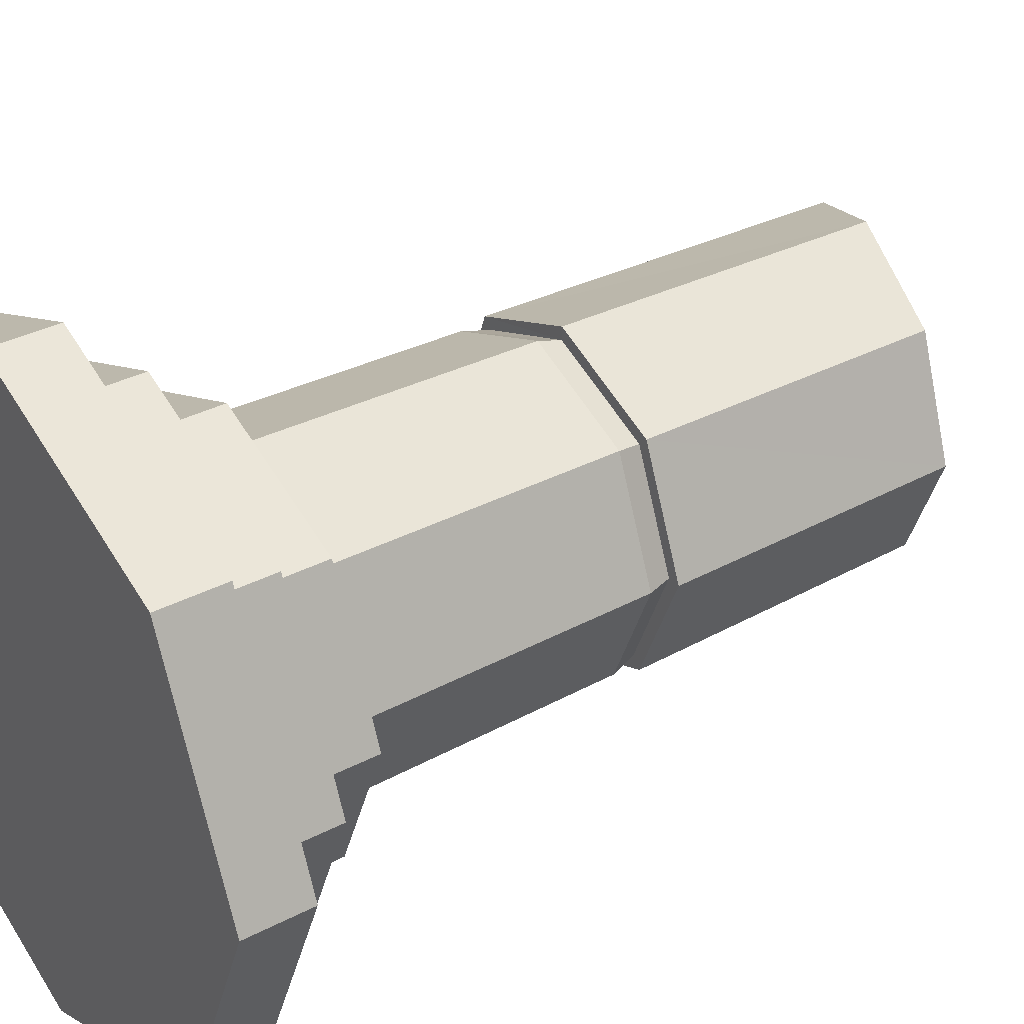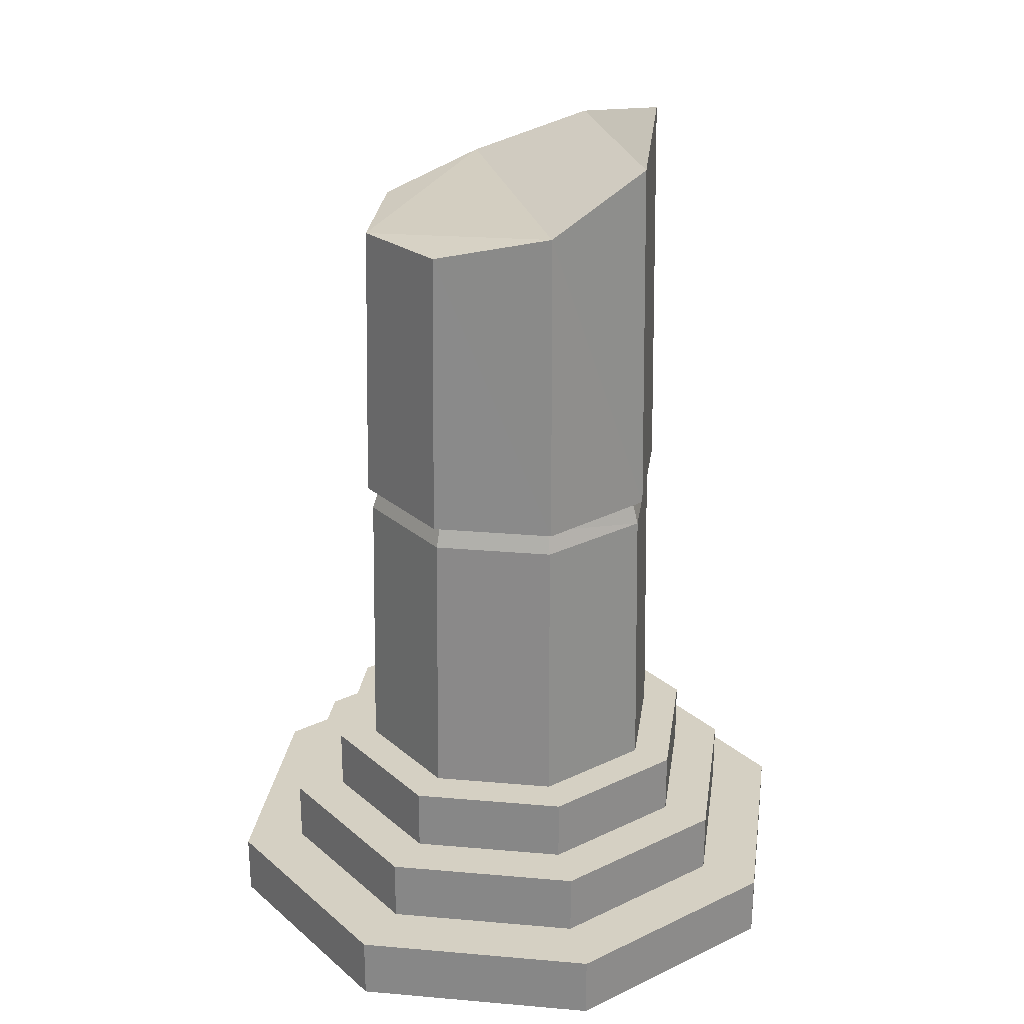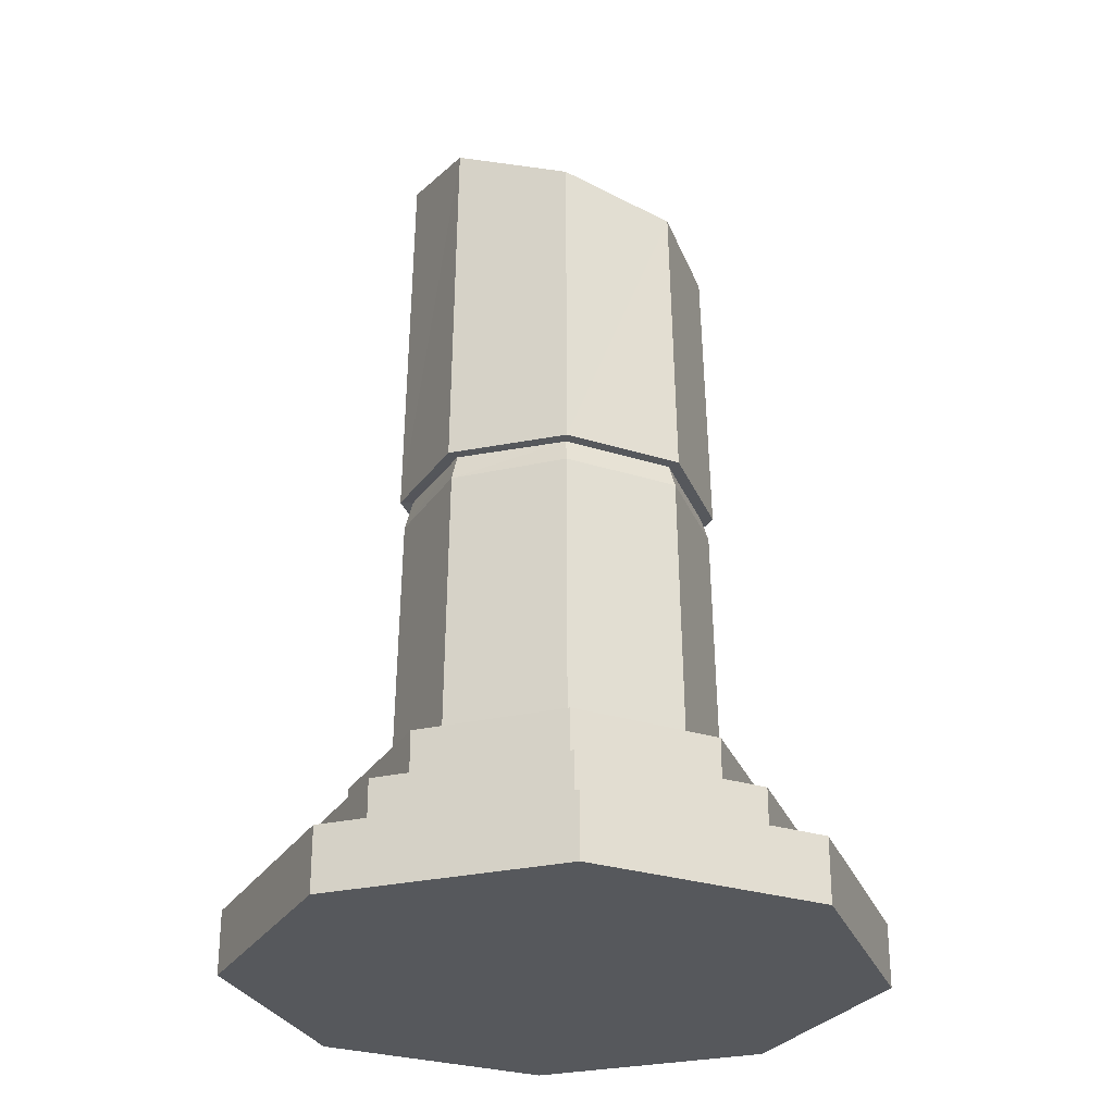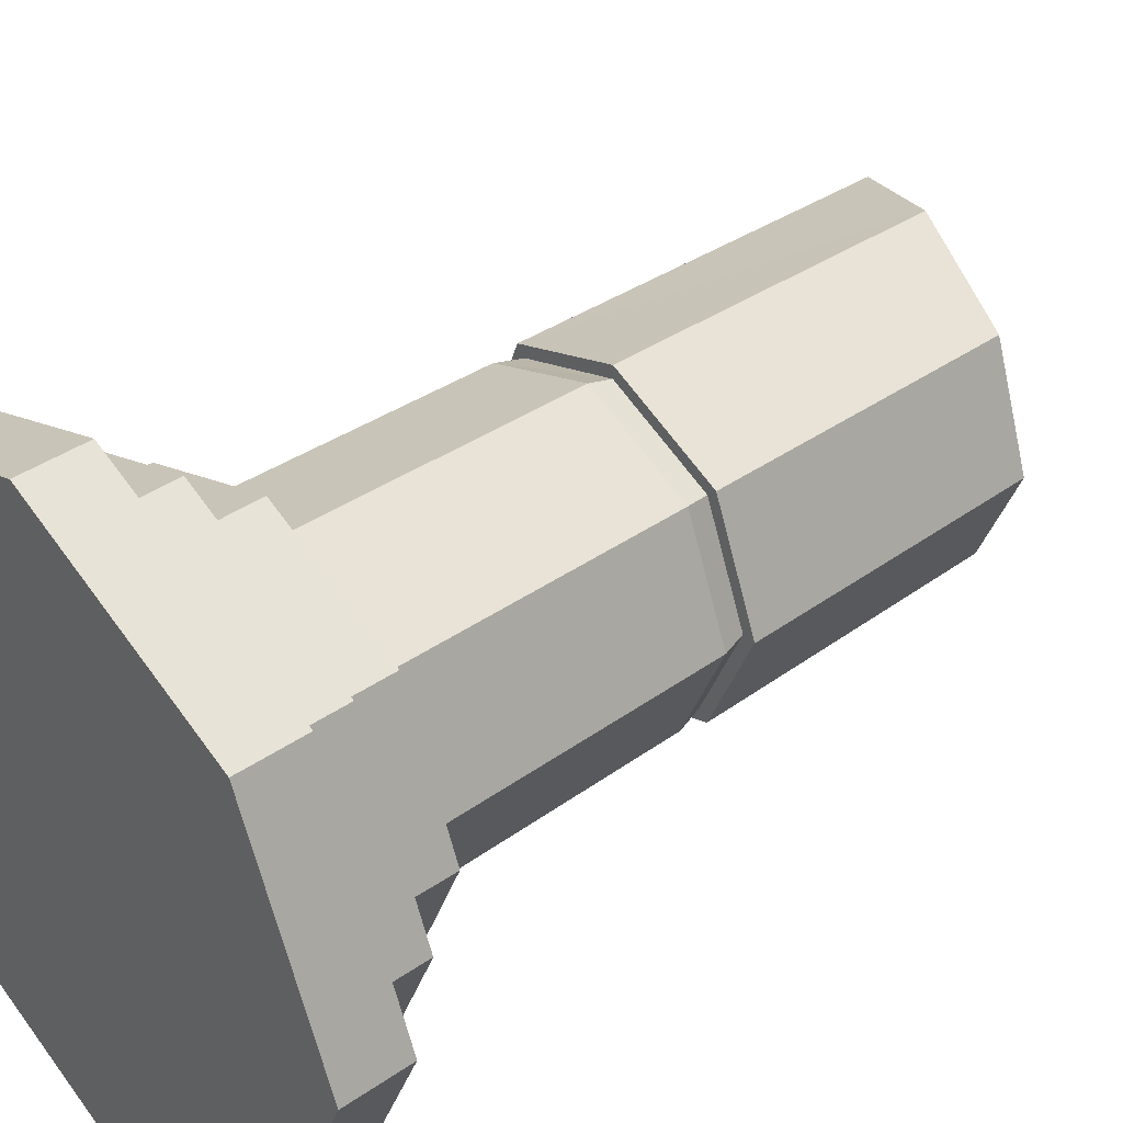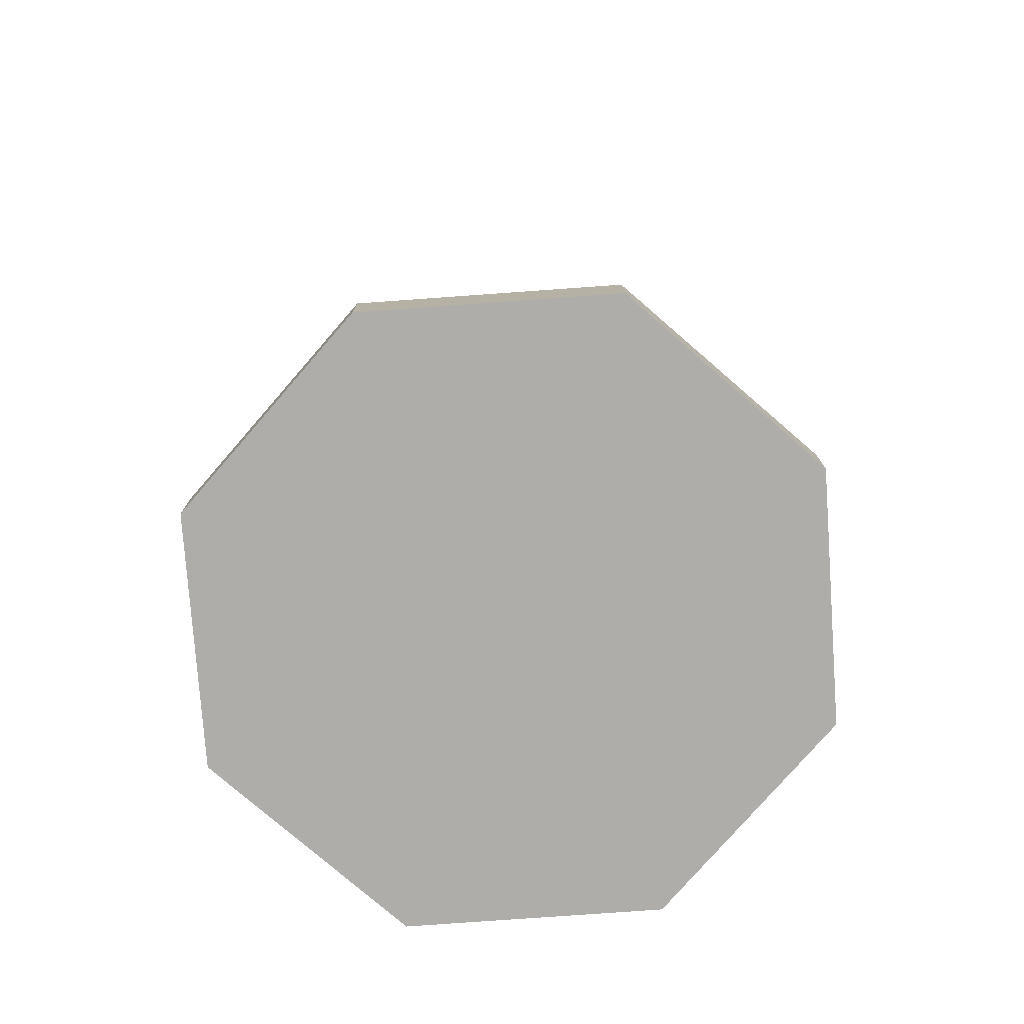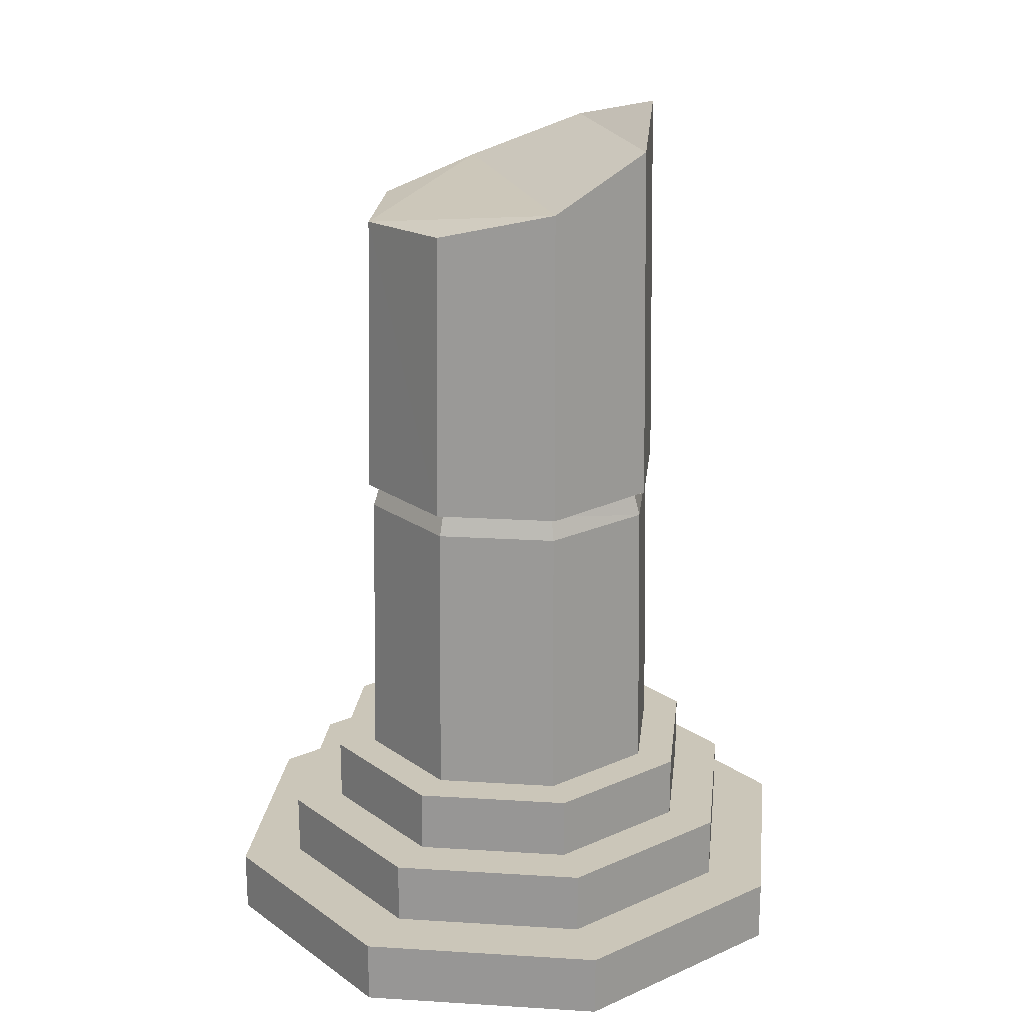
<metadata>
{"format":"obj","ext":"obj","renderer":"f3d","projection":"perspective","resolution":1024,"background":"white","views":[{"elev":34.6,"azim":54.9,"up":"+Z"},{"elev":26.3,"azim":165.4,"up":"+Y"},{"elev":-28.0,"azim":-3.4,"up":"+Y"},{"elev":40.6,"azim":49.9,"up":"+Z"},{"elev":-77.3,"azim":71.6,"up":"+Y"},{"elev":20.9,"azim":163.9,"up":"+Y"}]}
</metadata>
<code>
o ColumnBroken2_Cylinder.007
v 0 0.007211 -1
v 0.7071 0.007211 -0.7071
v 1 0.007211 0
v 0.7071 0.007211 0.7071
v -0 0.007211 1
v -0.7071 0.007211 0.7071
v -1 0.007211 -0
v -0.7071 0.007211 -0.7071
v -0 0.2072 -1
v 0.7071 0.2072 -0.7071
v 1 0.2072 0
v 0.7071 0.2072 0.7071
v -0 0.2072 1
v -0.7071 0.2072 0.7071
v -1 0.2072 -0
v -0.7071 0.2072 -0.7071
v -0 0.2072 -0.8
v 0.5657 0.2072 -0.5657
v 0.8 0.2072 0
v 0.5657 0.2072 0.5657
v -0 0.2072 0.8
v -0.5657 0.2072 0.5657
v -0.8 0.2072 -0
v -0.5657 0.2072 -0.5657
v -0 0.4072 -0.8
v 0.5657 0.4072 -0.5657
v 0.8 0.4072 0
v 0.5657 0.4072 0.5657
v -0 0.4072 0.8
v -0.5657 0.4072 0.5657
v -0.8 0.4072 -0
v -0.5657 0.4072 -0.5657
v -0 0.4072 -0.64
v 0.4525 0.4072 -0.4525
v 0.64 0.4072 0
v 0.4525 0.4072 0.4525
v -0 0.4072 0.64
v -0.4525 0.4072 0.4525
v -0.64 0.4072 -0
v -0.4525 0.4072 -0.4525
v -0 0.6072 -0.64
v 0.4525 0.6072 -0.4525
v 0.64 0.6072 0
v 0.4525 0.6072 0.4525
v -0 0.6072 0.64
v -0.4525 0.6072 0.4525
v -0.64 0.6072 -0
v -0.4525 0.6072 -0.4525
v -0 0.6072 -0.512
v 0.362 0.6072 -0.362
v 0.512 0.6072 0
v 0.362 0.6072 0.362
v -0 0.6072 0.512
v -0.362 0.6072 0.362
v -0.512 0.6072 -0
v -0.362 0.6072 -0.362
v 0.512 1.587 0
v 0.362 1.587 0.362
v -0 1.587 -0.512
v 0.362 1.587 -0.362
v -0.362 1.597 -0.362
v -0.362 1.597 0.362
v -0.512 1.615 -0
v -0 1.587 0.512
v 0.3335 1.587 0.3335
v 0.3335 1.587 -0.3335
v -0.4717 1.615 -0
v -0 1.587 0.4717
v 0.4717 1.587 0
v -0 1.587 -0.4717
v -0.3335 1.598 -0.3335
v -0.3335 1.598 0.3335
v 0.3507 1.511 0.3507
v 0.3507 1.511 -0.3507
v -0.496 1.522 -0
v -0 1.511 0.496
v 0.496 1.511 0
v -0 1.511 -0.496
v -0.3507 1.513 -0.3507
v -0.3507 1.513 0.3507
v 0.3478 2.524 0.3478
v 0.3478 2.524 -0.3478
v -0.4918 2.855 -0
v -0 2.606 0.4918
v 0.4918 2.506 0
v -0 2.606 -0.4918
v -0.3478 2.758 -0.3478
v -0.3478 2.758 0.3478
f 8 2 4
f 14 23 15
f 11 4 3
f 9 2 1
f 16 1 8
f 14 7 6
f 12 5 4
f 10 3 2
f 15 8 7
f 13 6 5
f 17 26 18
f 12 21 13
f 10 19 11
f 15 24 16
f 14 21 22
f 11 20 12
f 9 18 10
f 9 24 17
f 31 40 32
f 24 25 17
f 22 31 23
f 20 29 21
f 18 27 19
f 23 32 24
f 21 30 22
f 19 28 20
f 34 43 35
f 29 38 30
f 27 36 28
f 25 34 26
f 32 33 25
f 30 39 31
f 29 36 37
f 26 35 27
f 48 49 41
f 39 48 40
f 37 46 38
f 35 44 36
f 33 42 34
f 40 41 33
f 38 47 39
f 36 45 37
f 46 55 47
f 44 53 45
f 42 51 43
f 48 55 56
f 45 54 46
f 43 52 44
f 41 50 42
f 68 62 72
f 71 63 61
f 66 57 69
f 65 64 68
f 72 63 67
f 70 61 59
f 66 59 60
f 69 58 65
f 77 65 73
f 78 66 74
f 79 70 78
f 75 72 67
f 73 68 76
f 74 69 77
f 75 71 79
f 80 68 72
f 54 76 80
f 55 79 56
f 50 77 51
f 52 76 53
f 55 80 75
f 56 78 49
f 49 74 50
f 51 73 52
f 62 84 88
f 63 87 61
f 60 85 57
f 64 81 84
f 63 88 83
f 61 86 59
f 59 82 60
f 58 85 81
f 87 83 88
f 8 1 2
f 2 3 4
f 4 5 6
f 6 7 4
f 7 8 4
f 14 22 23
f 11 12 4
f 9 10 2
f 16 9 1
f 14 15 7
f 12 13 5
f 10 11 3
f 15 16 8
f 13 14 6
f 17 25 26
f 12 20 21
f 10 18 19
f 15 23 24
f 14 13 21
f 11 19 20
f 9 17 18
f 9 16 24
f 31 39 40
f 24 32 25
f 22 30 31
f 20 28 29
f 18 26 27
f 23 31 32
f 21 29 30
f 19 27 28
f 34 42 43
f 29 37 38
f 27 35 36
f 25 33 34
f 32 40 33
f 30 38 39
f 29 28 36
f 26 34 35
f 48 56 49
f 39 47 48
f 37 45 46
f 35 43 44
f 33 41 42
f 40 48 41
f 38 46 47
f 36 44 45
f 46 54 55
f 44 52 53
f 42 50 51
f 48 47 55
f 45 53 54
f 43 51 52
f 41 49 50
f 68 64 62
f 71 67 63
f 66 60 57
f 65 58 64
f 72 62 63
f 70 71 61
f 66 70 59
f 69 57 58
f 77 69 65
f 78 70 66
f 79 71 70
f 75 80 72
f 73 65 68
f 74 66 69
f 75 67 71
f 80 76 68
f 54 53 76
f 55 75 79
f 50 74 77
f 52 73 76
f 55 54 80
f 56 79 78
f 49 78 74
f 51 77 73
f 62 64 84
f 63 83 87
f 60 82 85
f 64 58 81
f 63 62 88
f 61 87 86
f 59 86 82
f 58 57 85
f 88 84 86
f 84 81 85
f 86 85 82
f 84 85 86
f 86 87 88

</code>
